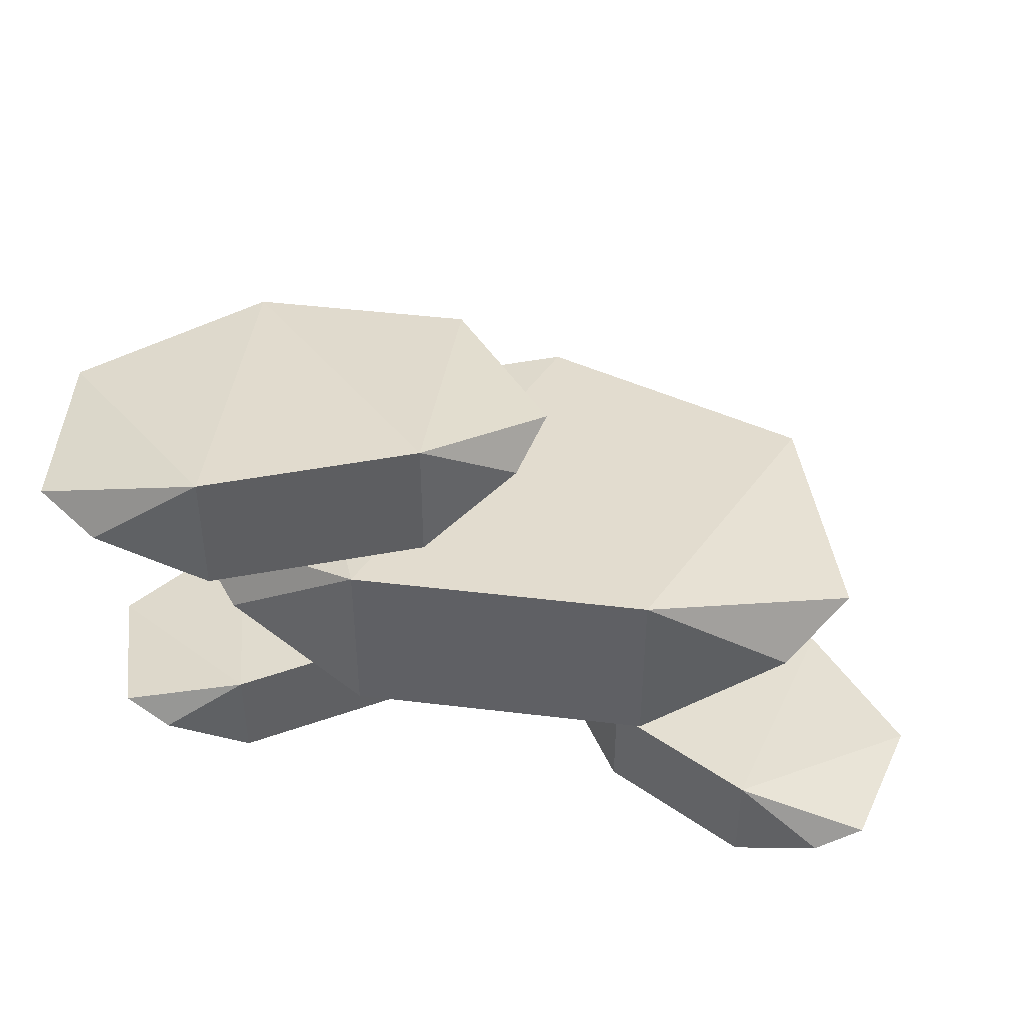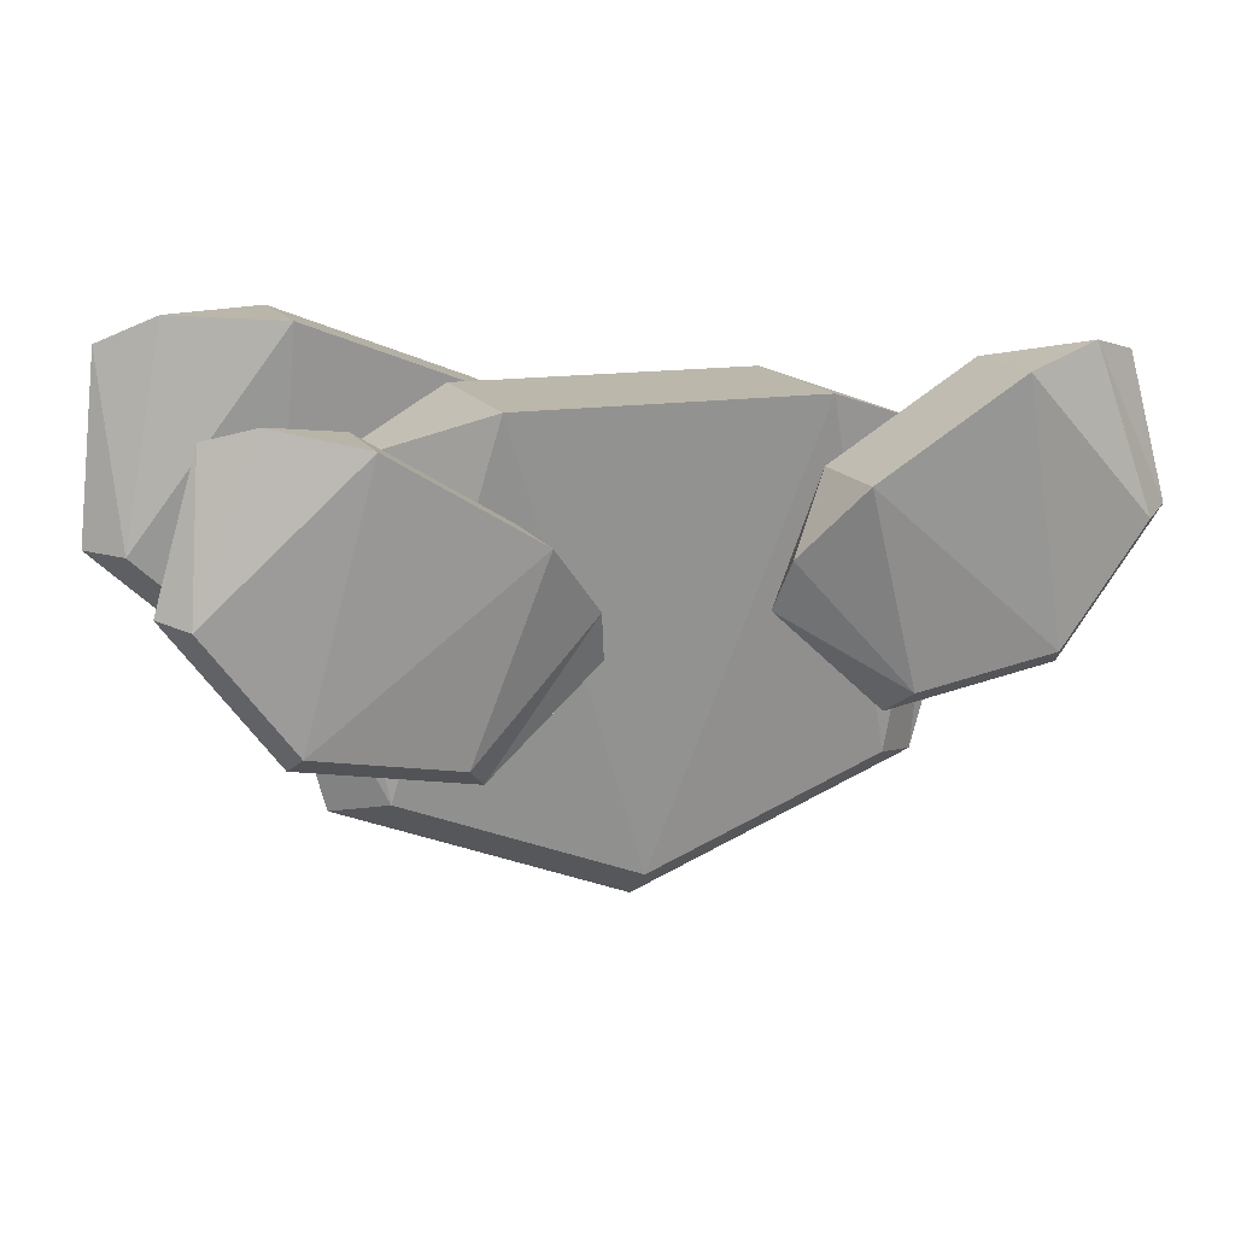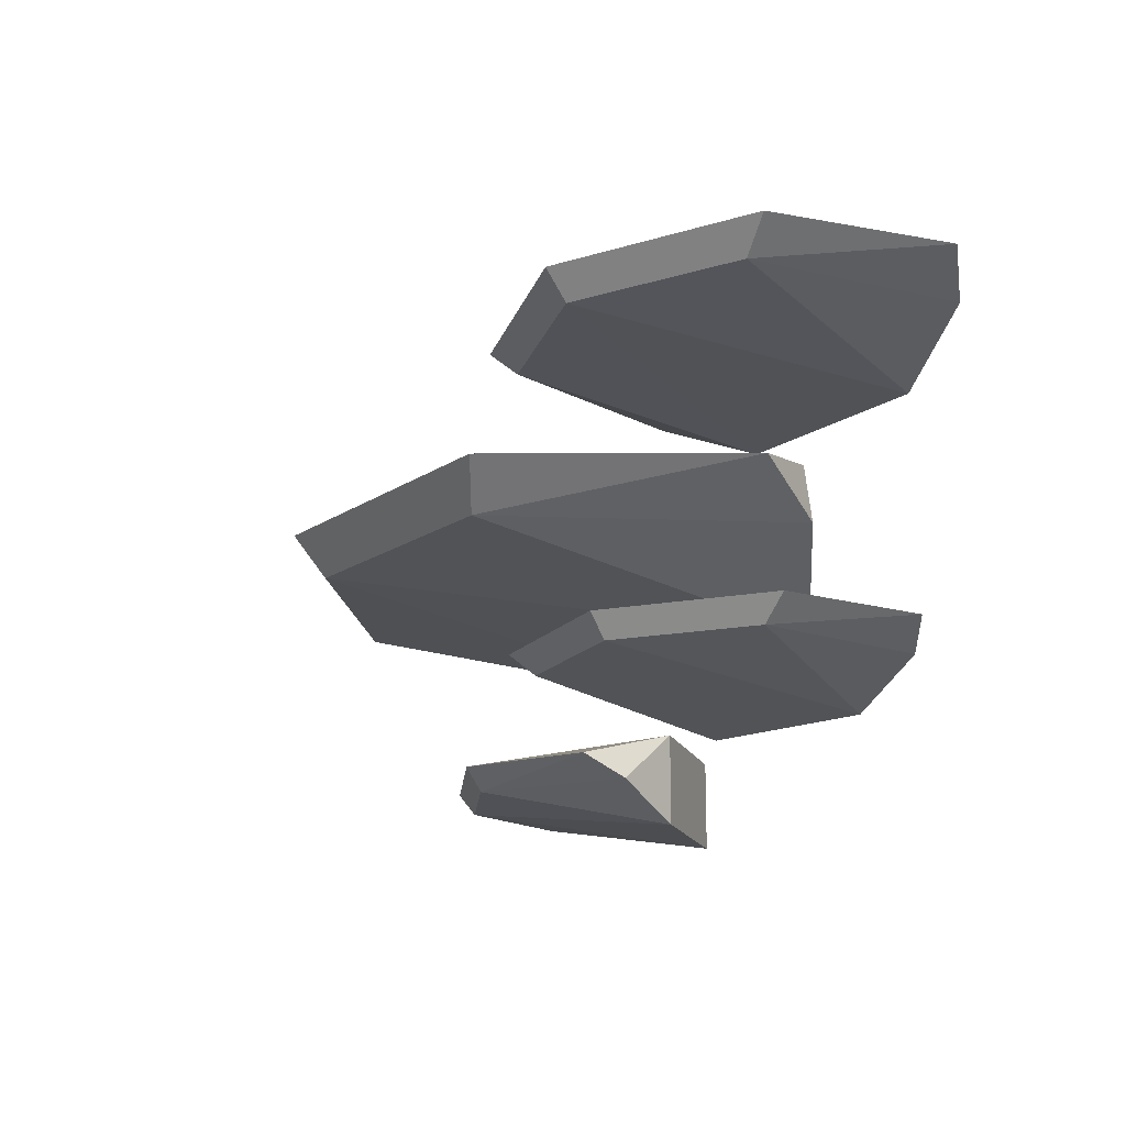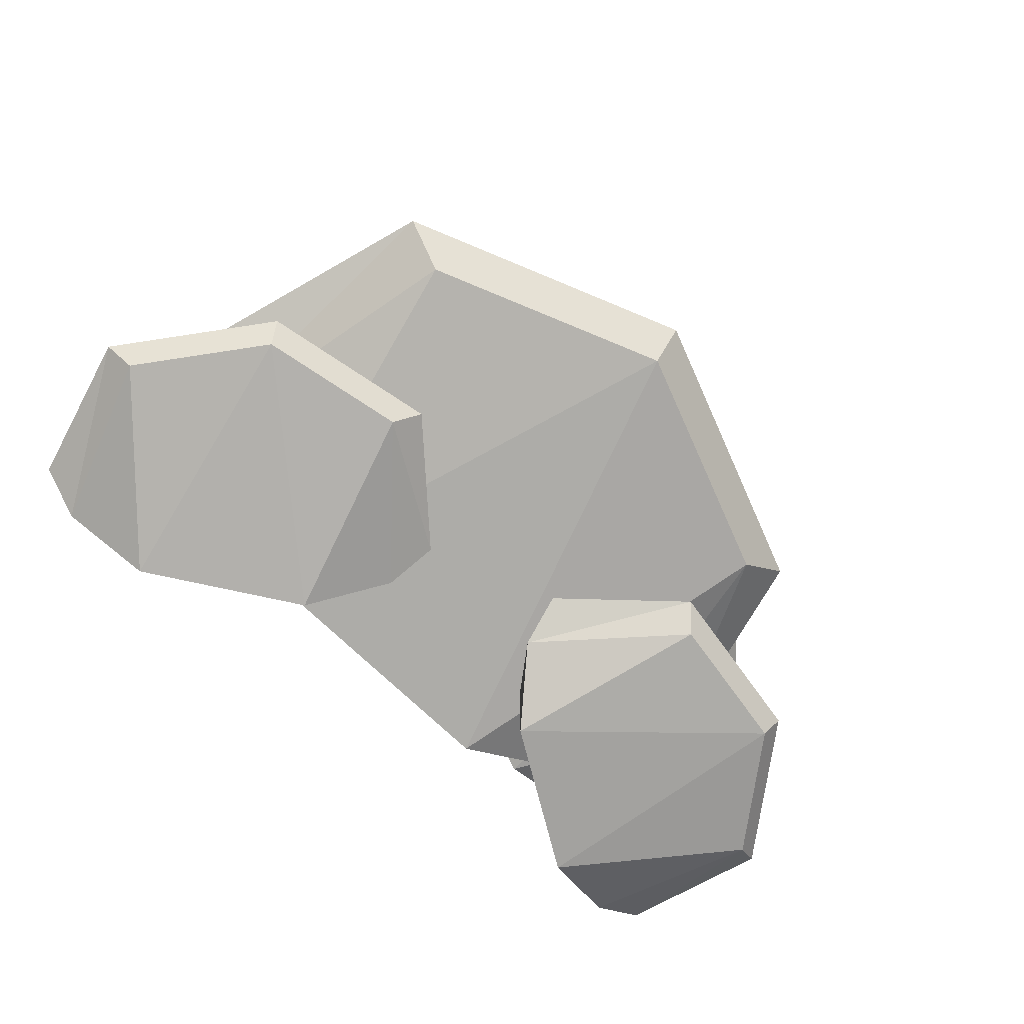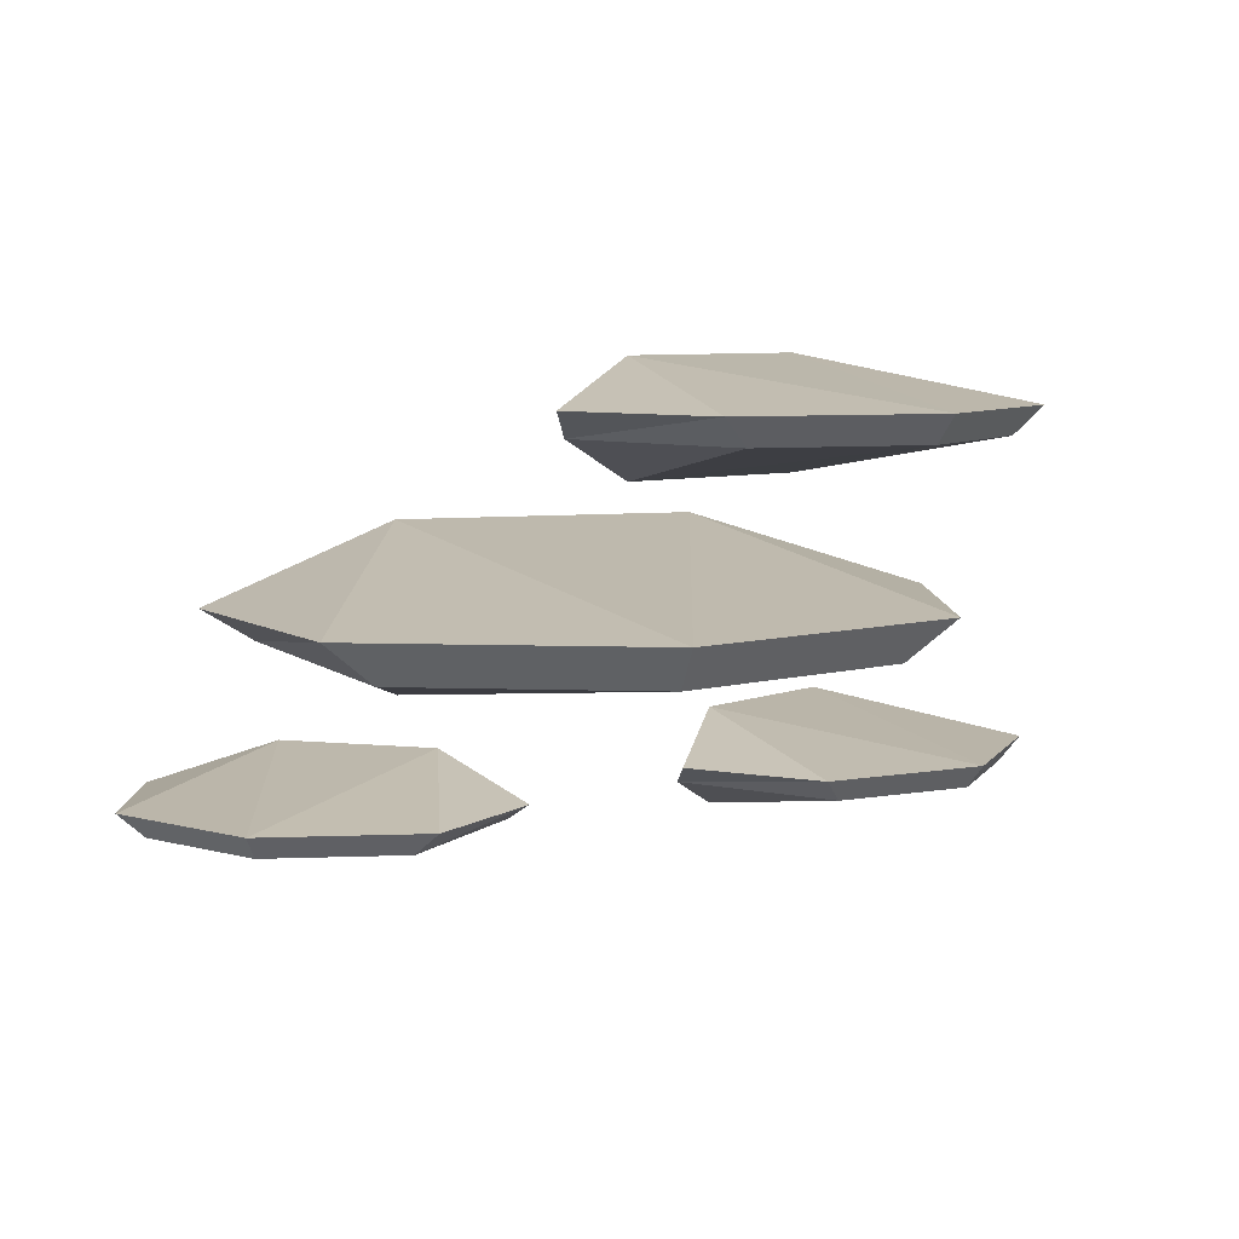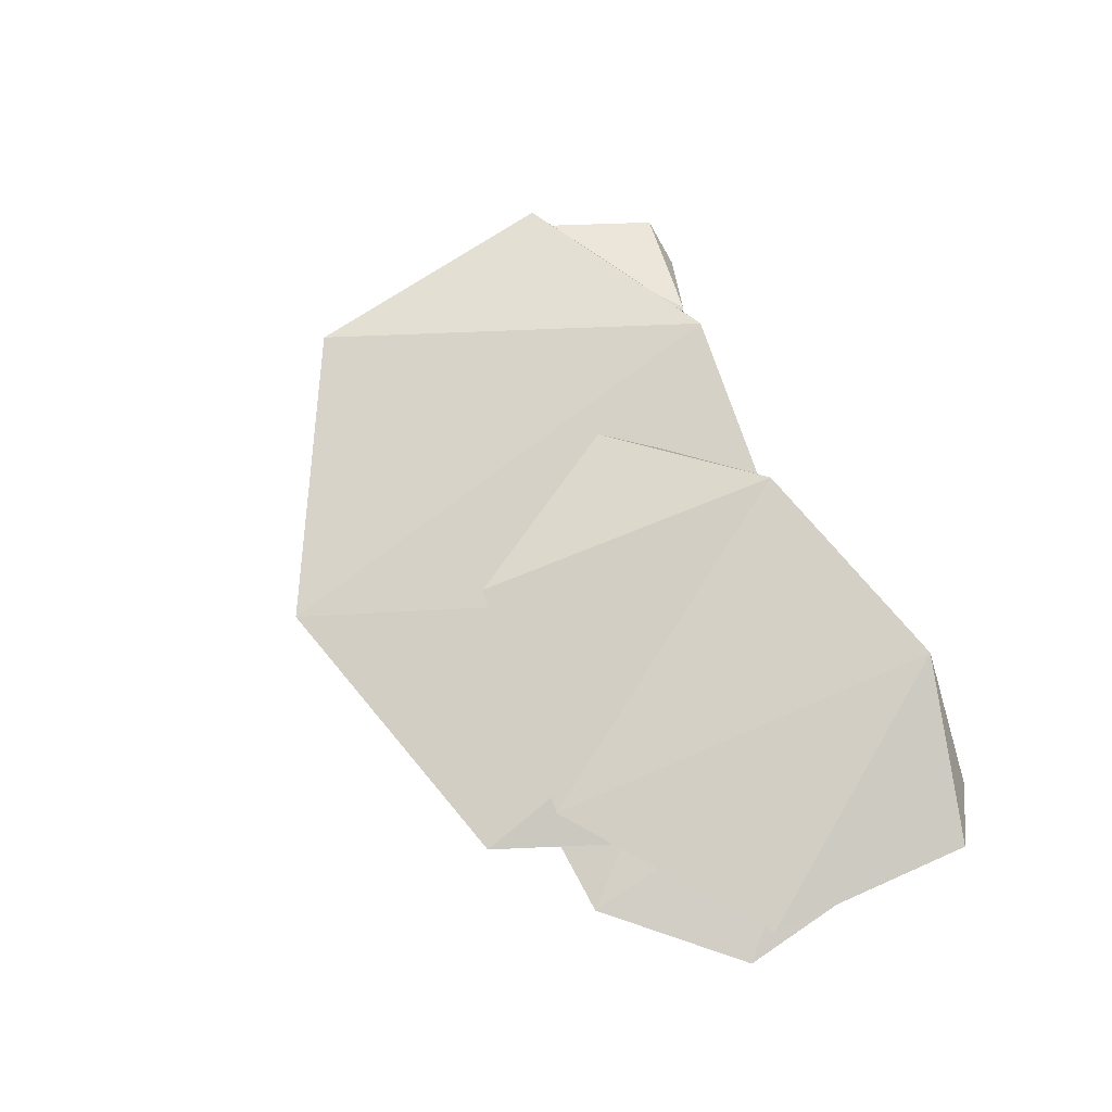
<metadata>
{"format":"obj","ext":"obj","renderer":"f3d","projection":"perspective","resolution":1024,"background":"white","views":[{"elev":42.2,"azim":8.3,"up":"+Y"},{"elev":14.3,"azim":-19.4,"up":"+Z"},{"elev":-16.4,"azim":-105.1,"up":"+Y"},{"elev":-70.2,"azim":135.6,"up":"+Y"},{"elev":7.5,"azim":163.8,"up":"+Y"},{"elev":71.9,"azim":-108.1,"up":"+Y"}]}
</metadata>
<code>
o _Shroom_5_Cylinder.026
v -0 -0.0591 -0.863
v -0 0.0591 -0.9554
v 0.683 -0.0591 -0.5937
v 0.821 0.0591 -0.6317
v 0.8517 -0.0591 0.2804
v 1.024 0.0591 0.09562
v 0.4339 -0.25 0.4259
v 0.4339 0.25 0.4259
v -0.4339 -0.25 0.4259
v -0.4339 0.25 0.4259
v -0.8517 -0.0591 0.2804
v -1.024 0.0591 0.09562
v -0.683 -0.0591 -0.5937
v -0.821 0.0591 -0.6317
v -0.8552 0.4837 -0.3871
v -0.8794 0.5686 -0.4489
v -0.3281 0.4837 -0.3861
v -0.2459 0.5686 -0.4477
v 0.01372 0.4837 0.1539
v 0.08027 0.5686 -0.01466
v -0.2274 0.3467 0.3606
v -0.2274 0.7056 0.3606
v -0.8074 0.3467 0.588
v -0.8074 0.7056 0.588
v -1.125 0.4837 0.6003
v -1.288 0.5686 0.5219
v -1.241 0.4837 -0.02812
v -1.343 0.5686 -0.01737
v -0.9862 -0.4499 -0.3264
v -1.013 -0.3845 -0.3699
v -0.5864 -0.4499 -0.3973
v -0.5324 -0.3845 -0.4551
v -0.2537 -0.4499 -0.03425
v -0.2262 -0.3845 -0.1711
v -0.4085 -0.5554 0.1553
v -0.4085 -0.2789 0.1553
v -0.8174 -0.5554 0.4066
v -0.8174 -0.2789 0.4066
v -1.056 -0.4499 0.4591
v -1.191 -0.3845 0.4218
v -1.23 -0.4499 -0.001652
v -1.306 -0.3845 0.02039
v 0.9297 -0.5501 -0.2107
v 0.9565 -0.4847 -0.2542
v 1.173 -0.5501 0.1145
v 1.249 -0.4847 0.1367
v 0.9984 -0.5501 0.5749
v 1.133 -0.4847 0.5379
v 0.7595 -0.6557 0.522
v 0.7595 -0.3791 0.522
v 0.3511 -0.6557 0.2699
v 0.3511 -0.3791 0.2699
v 0.1967 -0.5501 0.08005
v 0.1694 -0.4847 -0.05687
v 0.53 -0.5501 -0.2823
v 0.4761 -0.4847 -0.3403
f 2 3 1
f 4 5 3
f 8 9 7
f 10 8 2
f 12 13 11
f 14 1 13
f 9 11 13
f 2 4 3
f 4 6 5
f 5 8 7
f 8 10 9
f 10 11 9
f 6 4 8
f 4 2 8
f 2 14 10
f 14 12 10
f 12 14 13
f 14 2 1
f 13 1 9
f 1 3 7
f 3 5 7
f 7 9 1
f 5 6 8
f 10 12 11
f 16 17 15
f 18 19 17
f 22 23 21
f 24 22 16
f 26 27 25
f 28 15 27
f 23 25 27
f 16 18 17
f 18 20 19
f 19 22 21
f 22 24 23
f 24 25 23
f 20 18 22
f 18 16 22
f 16 28 24
f 28 26 24
f 26 28 27
f 28 16 15
f 27 15 23
f 15 17 21
f 17 19 21
f 21 23 15
f 19 20 22
f 24 26 25
f 30 31 29
f 32 33 31
f 36 37 35
f 38 36 30
f 40 41 39
f 42 29 41
f 37 39 41
f 30 32 31
f 32 34 33
f 33 36 35
f 36 38 37
f 38 39 37
f 34 32 36
f 32 30 36
f 30 42 38
f 42 40 38
f 40 42 41
f 42 30 29
f 41 29 37
f 29 31 35
f 31 33 35
f 35 37 29
f 33 34 36
f 38 40 39
f 44 45 43
f 46 47 45
f 50 51 49
f 52 50 44
f 54 55 53
f 56 43 55
f 51 53 55
f 44 46 45
f 46 48 47
f 47 50 49
f 50 52 51
f 52 53 51
f 48 46 50
f 46 44 50
f 44 56 52
f 56 54 52
f 54 56 55
f 56 44 43
f 55 43 51
f 43 45 49
f 45 47 49
f 49 51 43
f 47 48 50
f 52 54 53

</code>
